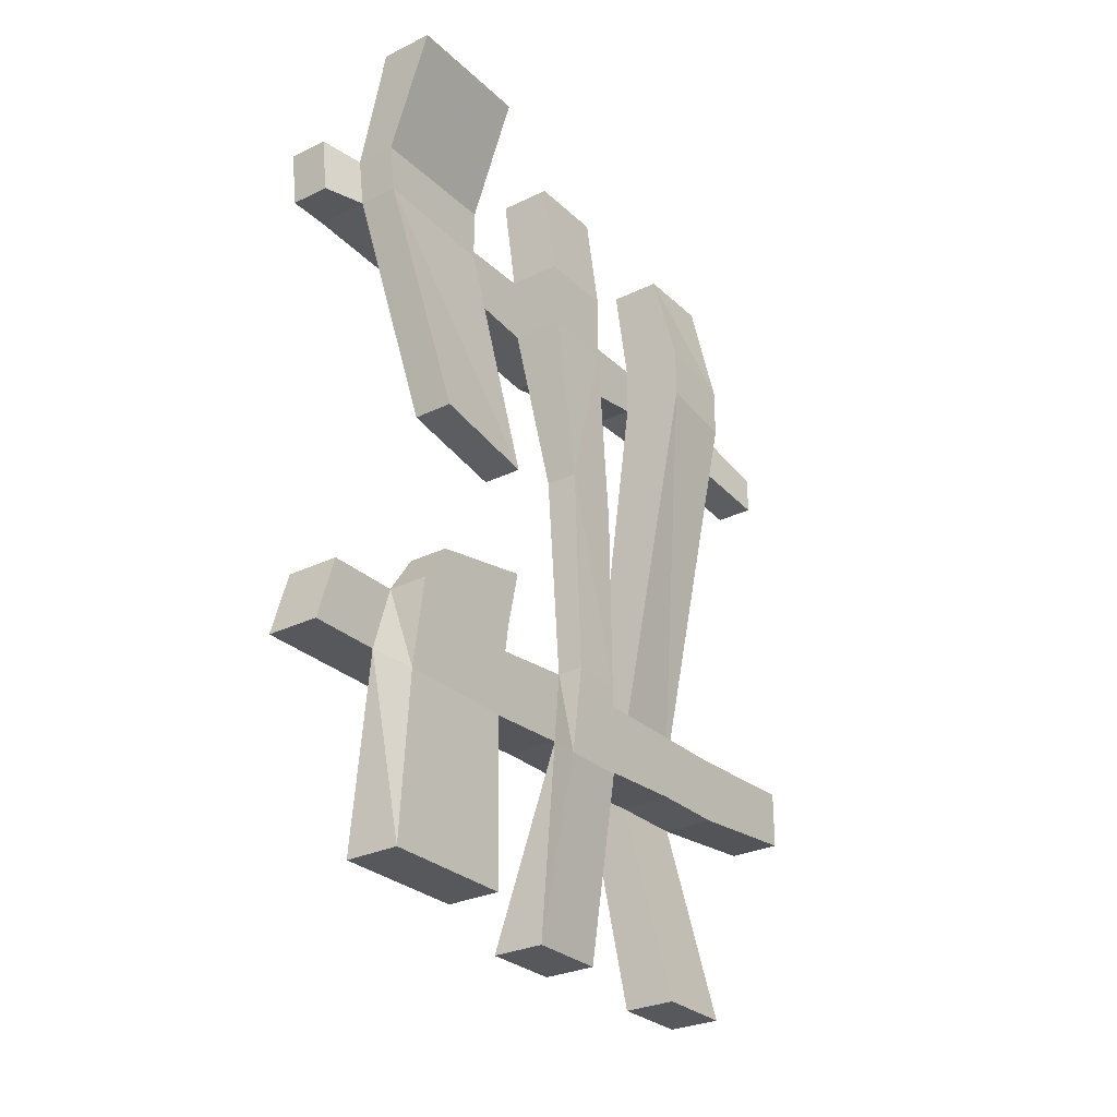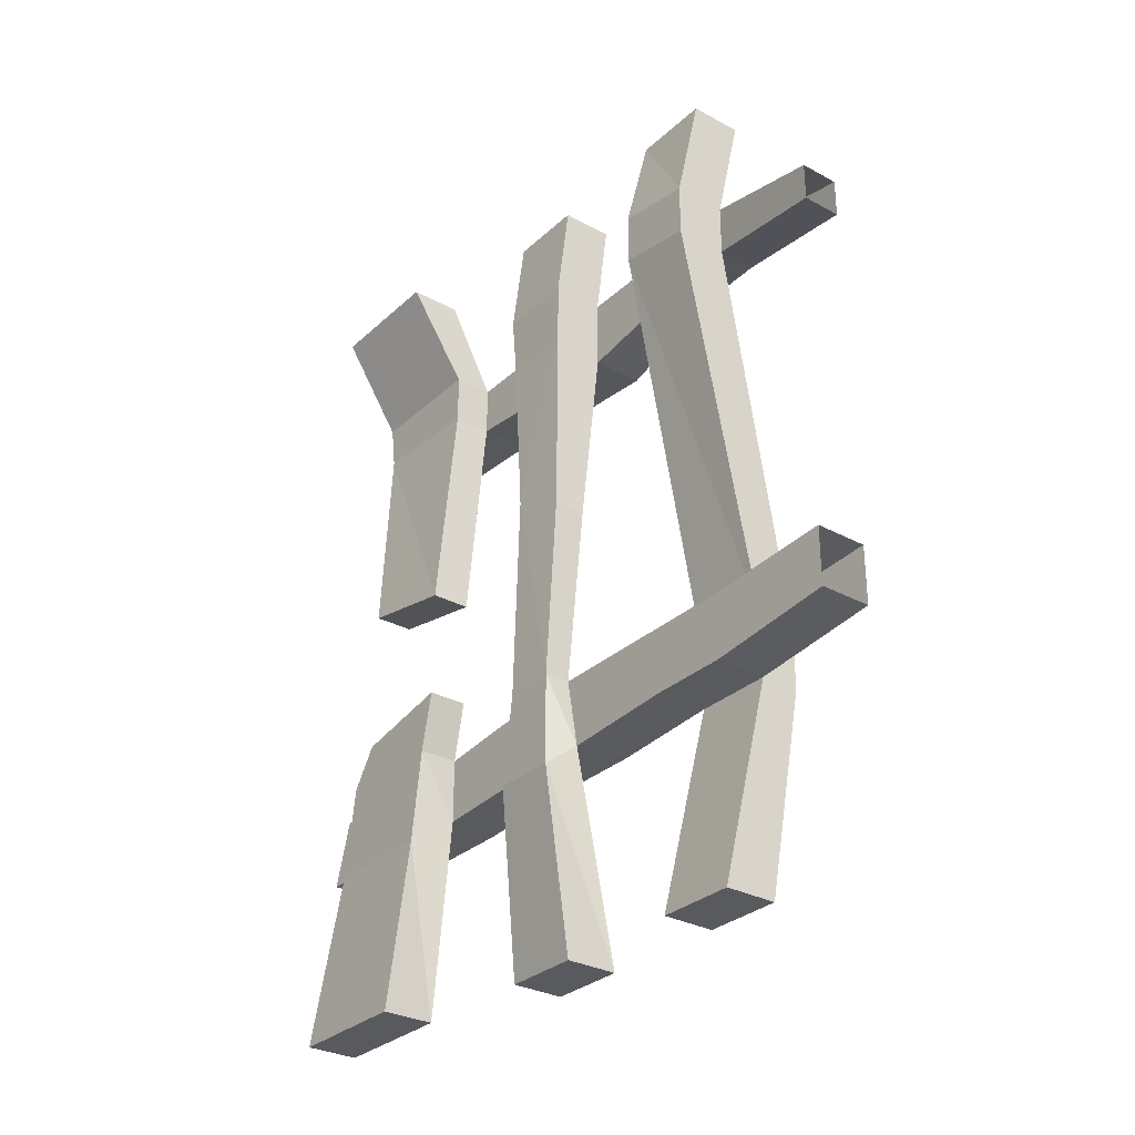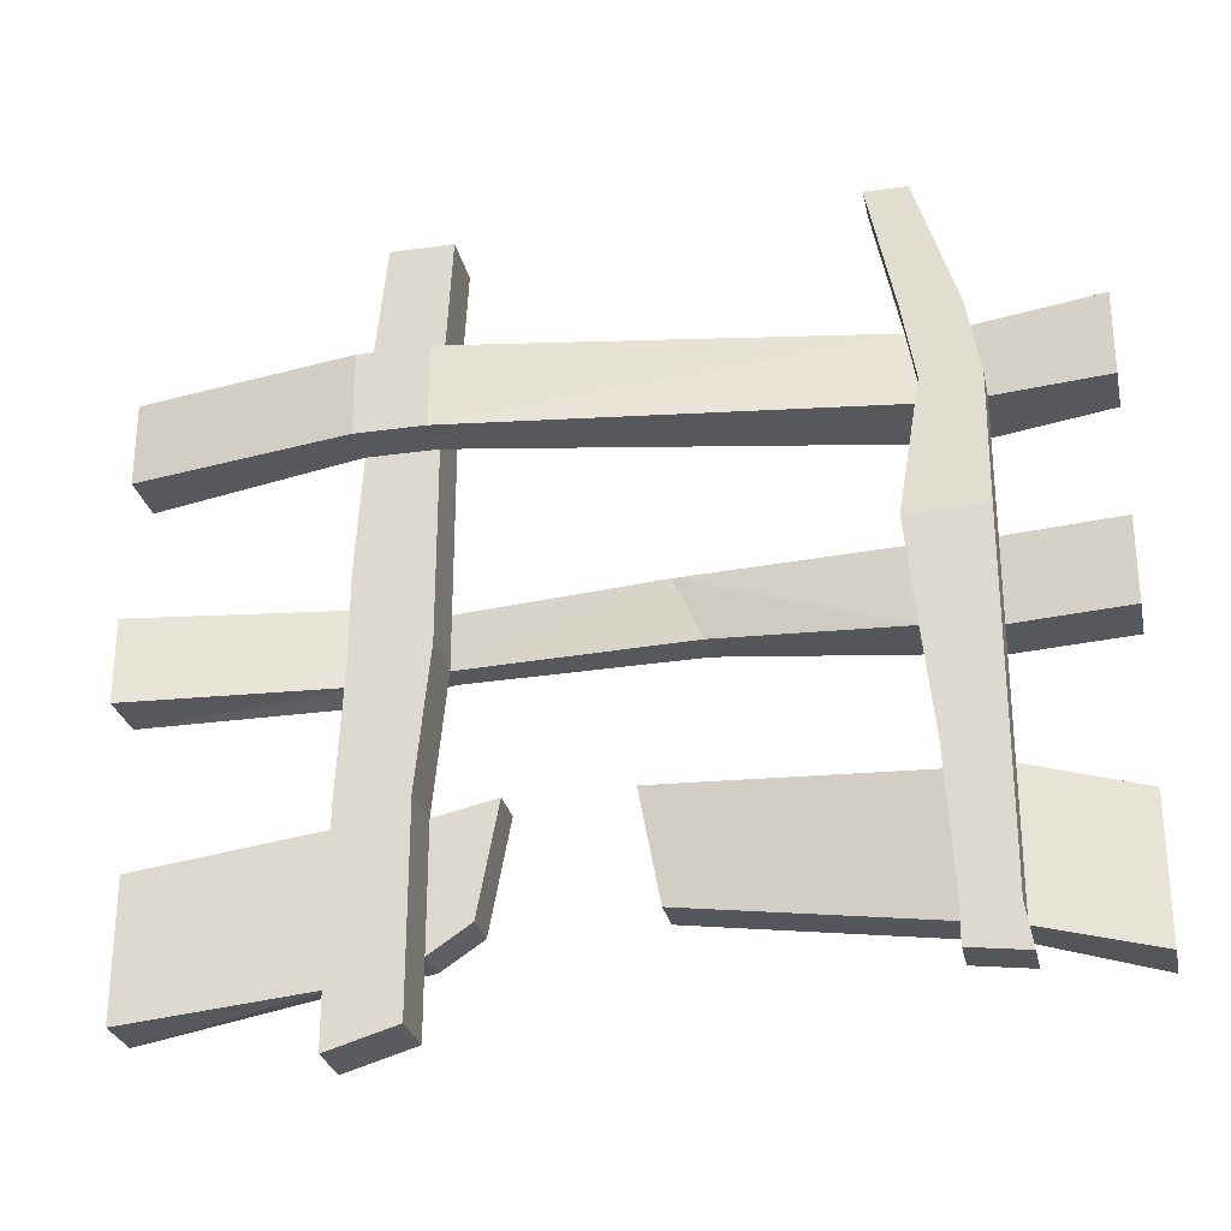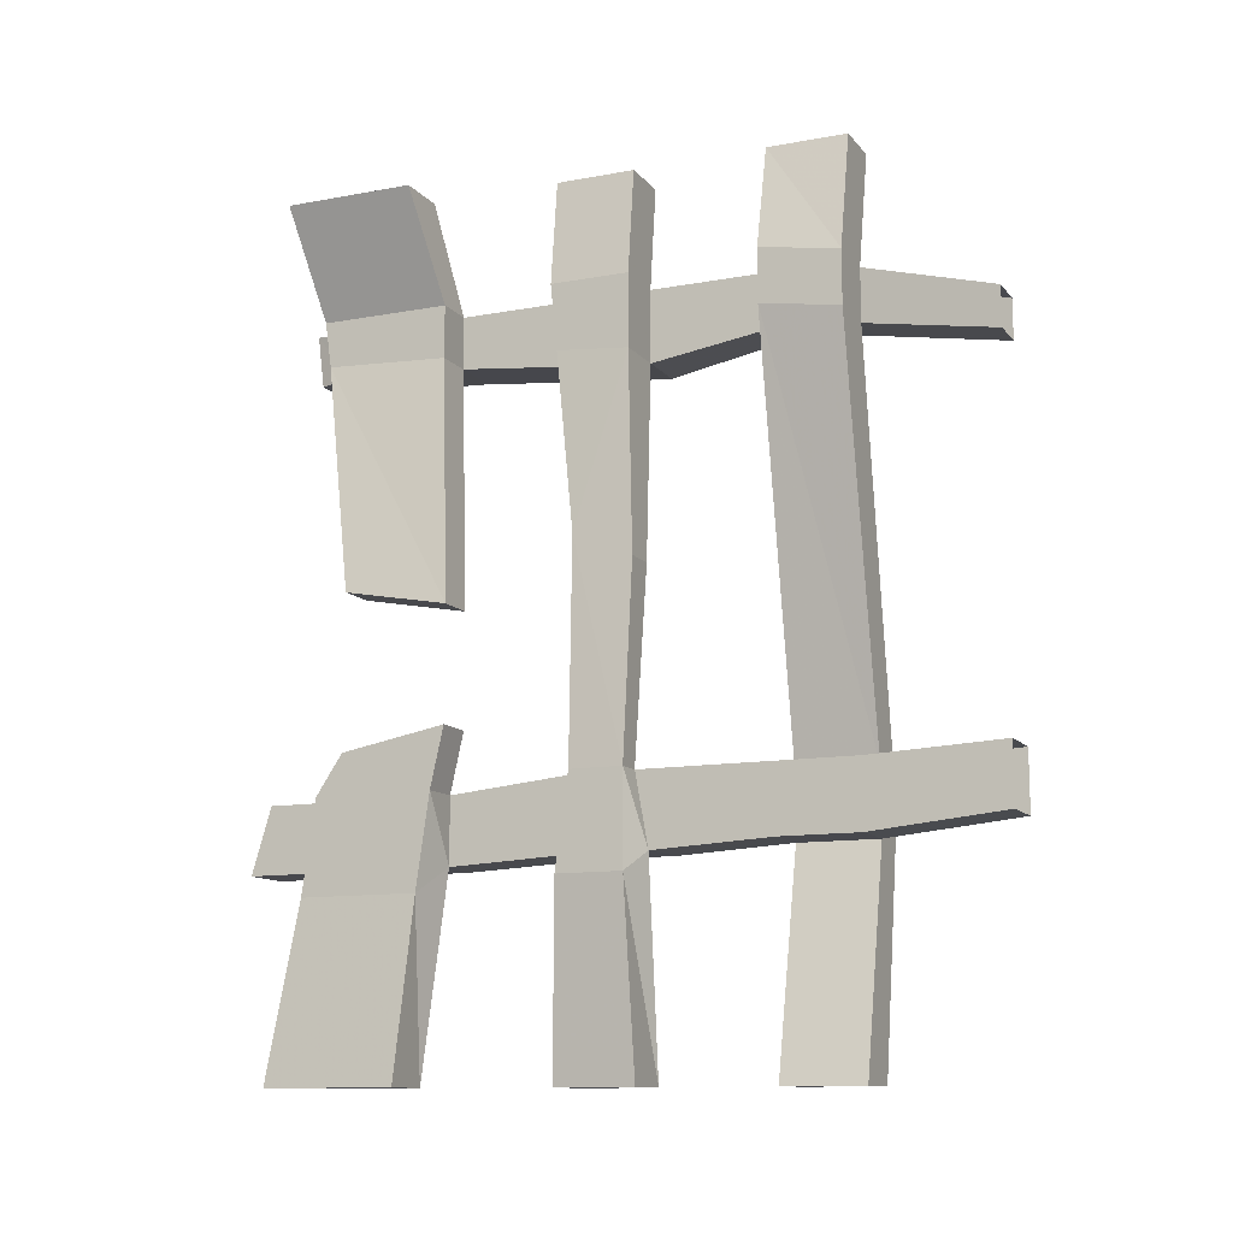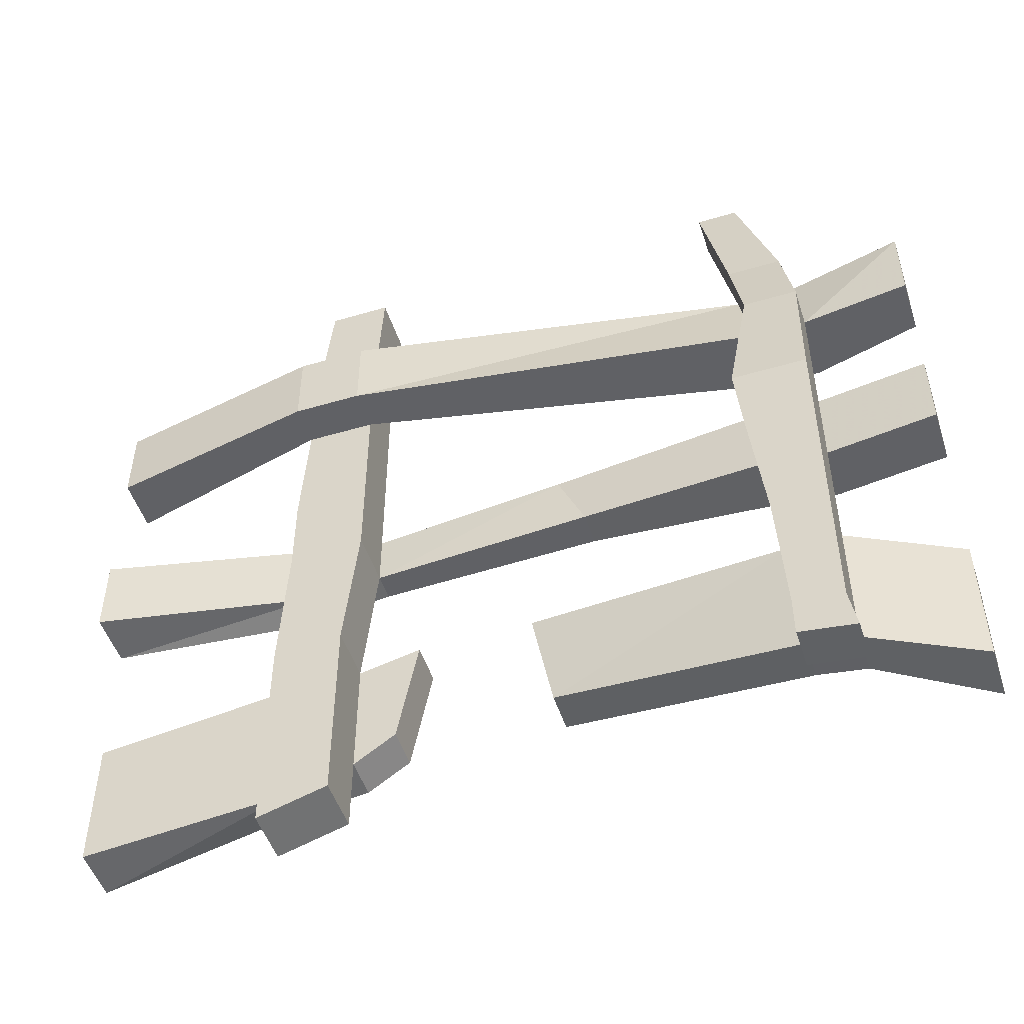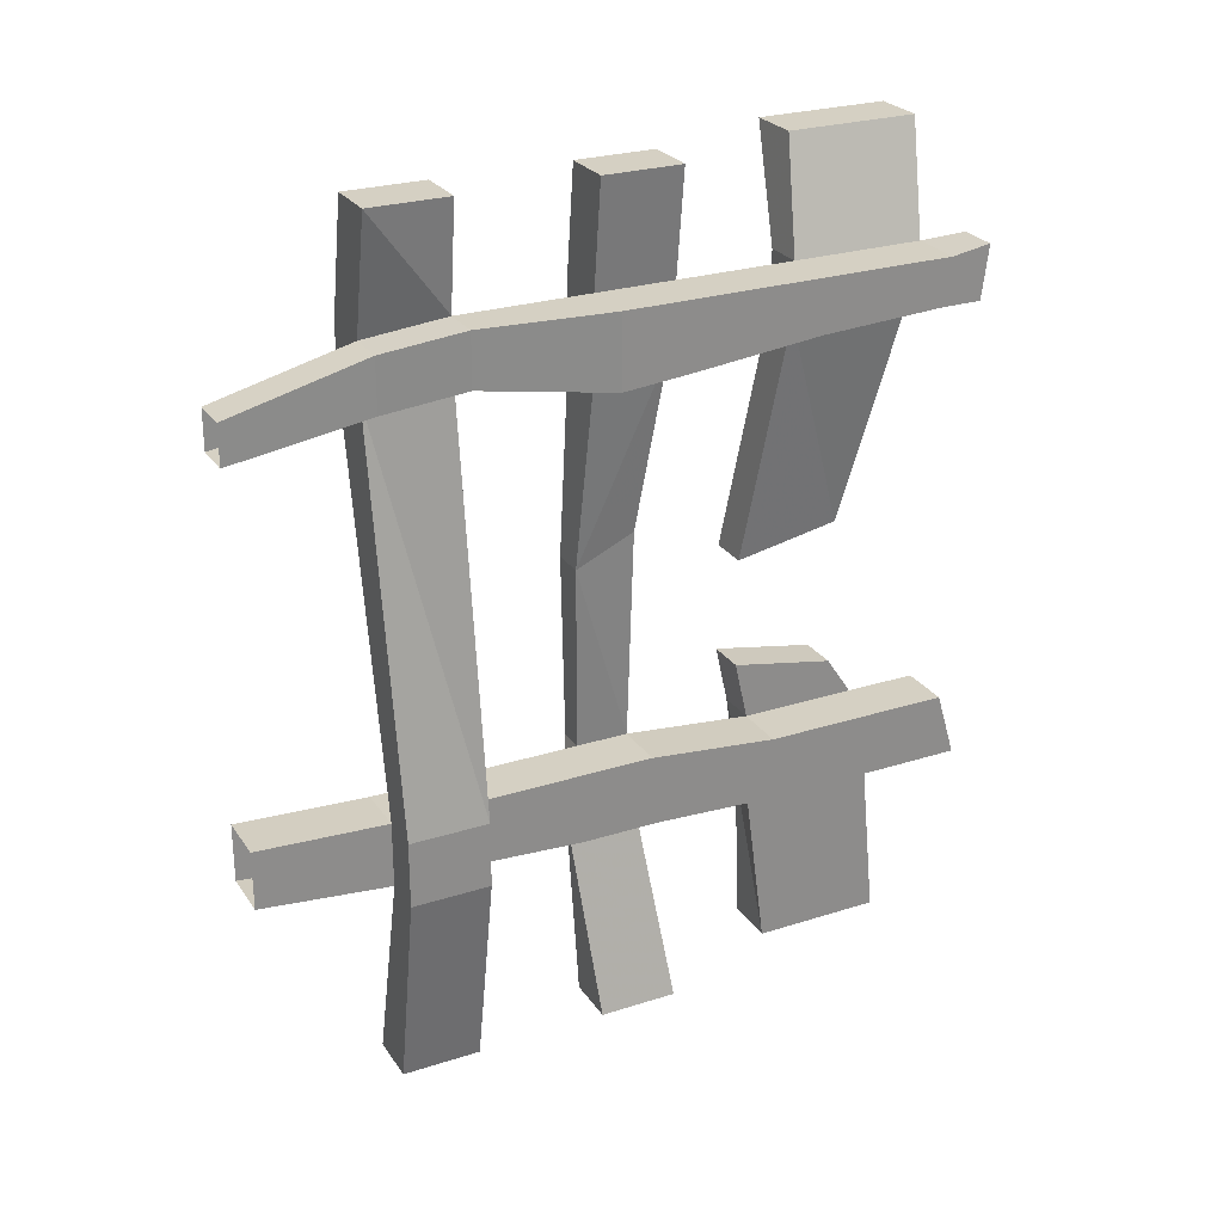
<metadata>
{"format":"obj","ext":"obj","renderer":"f3d","projection":"perspective","resolution":1024,"background":"white","views":[{"elev":-28.5,"azim":36.2,"up":"+Z"},{"elev":-30.7,"azim":142.1,"up":"+Z"},{"elev":-27.7,"azim":-77.9,"up":"+Y"},{"elev":-11.9,"azim":113.8,"up":"+Z"},{"elev":-50.0,"azim":-72.0,"up":"+Y"},{"elev":26.2,"azim":-116.7,"up":"+Z"}]}
</metadata>
<code>
o wall/5433/straight
v -62 -101 41
v -62 -102 48
v -54 -102 48
v -54 -101 41
v -62 -107 41
v -62 -82 40
v -54 -82 40
v -48 -94 5
v -42 -94 5
v -48 -101 41
v -56 -108 49
v -56 -107 41
v -62 -108 49
v -62 -82 48
v -62 -63 38
v -54 -63 38
v -54 -64 48
v -54 -82 48
v -48 -82 48
v -48 -82 40
v -48 -78 2
v -42 -78 2
v -48 -102 48
v -48 -104 64
v -48 -84 64
v -62 -64 48
v -62 -52 48
v -62 -52 37
v -54 -52 37
v -50 -51 7
v -50 -60 11
v -45 -60 11
v -46 -63 38
v -46 -64 48
v -56 -64 64
v -56 -52 64
v -54 -52 48
v -42 -82 -38
v -40 -84 -64
v -48 -84 -64
v -48 -80 -34
v -42 -80 -24
v -42 -98 -24
v -42 -100 -38
v -40 -104 -64
v -48 -104 -64
v -48 -101 -34
v -56 -100 -34
v -56 -81 -34
v -48 -61 -33
v -48 -80 -24
v -42 -78 -15
v -42 -94 -18
v -48 -94 -18
v -48 -98 -24
v -56 -32 -32
v -56 -32 -22
v -62 -32 -22
v -62 -32 -32
v -48 -32 -64
v -48 -20 -64
v -56 -20 -32
v -48 -20 -32
v -48 -32 -32
v -56 -49 -33
v -56 -52 -22
v -48 -52 -22
v -48 -32 -22
v -56 -20 -22
v -44 -32 40
v -54 -32 40
v -52 -20 38
v -62 -20 -22
v -62 -20 -32
v -56 -32 -64
v -56 -20 -64
v -56 0 -30
v -48 0 -30
v -48 0 -21
v -48 -20 -22
v -48 -50 -33
v -56 -61 -33
v -56 -60 -22
v -48 -60 -22
v -45 -51 7
v -44 -52 -22
v -44 -52 -36
v -56 -52 -64
v -56 -64 -64
v -56 -80 -24
v -44 -62 -36
v -44 -60 -22
v -44 -20 38
v -44 -32 48
v -54 -32 48
v -60 -32 40
v -58 -20 38
v -50 0 34
v -50 0 40
v -52 -20 46
v -44 -20 46
v -48 -78 -15
v -40 -104 64
v -40 -84 64
v -48 -32 64
v -56 -32 64
v -56 -20 64
v -58 -20 46
v -60 -32 48
v -56 0 34
v -56 0 40
v -48 -52 -64
v -48 -64 -64
v -46 -52 37
v -46 -52 48
v -48 -52 64
v -48 -64 64
v -48 -20 64
v -56 -112 -34
v -56 -109 -24
v -56 -98 -24
v -48 -112 -34
v -48 -109 -24
v -56 0 -21
f 1 2 3
f 1 3 4
f 1 4 5
f 1 5 2
f 1 2 6
f 1 6 7
f 1 7 4
f 4 7 8
f 4 8 9
f 4 9 10
f 4 10 3
f 4 3 11
f 4 11 12
f 4 12 5
f 5 12 13
f 5 13 2
f 2 13 11
f 2 11 3
f 2 3 14
f 2 14 6
f 6 14 15
f 6 15 16
f 6 16 7
f 7 16 17
f 7 17 18
f 7 18 19
f 7 19 20
f 7 20 21
f 7 21 8
f 8 21 9
f 9 21 22
f 9 22 10
f 10 22 20
f 10 20 23
f 10 23 3
f 3 23 24
f 3 24 25
f 3 25 18
f 3 18 14
f 14 18 26
f 14 26 15
f 15 26 27
f 15 27 28
f 15 28 29
f 15 29 16
f 16 29 30
f 16 30 31
f 16 31 32
f 16 32 33
f 16 33 17
f 17 33 34
f 17 34 35
f 17 35 36
f 17 36 37
f 17 37 27
f 17 27 26
f 17 26 18
f 13 12 11
f 38 39 40
f 38 40 41
f 38 41 42
f 38 42 43
f 38 43 44
f 38 44 39
f 39 44 45
f 39 45 46
f 39 46 40
f 40 46 41
f 41 46 47
f 41 47 48
f 41 48 49
f 41 49 50
f 41 50 51
f 41 51 42
f 42 51 52
f 42 52 53
f 42 53 43
f 43 53 54
f 43 54 55
f 43 55 44
f 44 55 47
f 44 47 45
f 45 47 46
f 56 57 58
f 56 58 59
f 56 59 60
f 56 60 61
f 56 61 62
f 56 62 63
f 56 63 64
f 56 64 65
f 56 65 57
f 57 65 66
f 57 66 67
f 57 67 68
f 57 68 69
f 57 69 70
f 57 70 71
f 57 71 58
f 58 71 72
f 58 72 73
f 58 73 59
f 59 73 74
f 59 74 75
f 59 75 60
f 60 75 61
f 61 75 76
f 61 76 62
f 62 76 74
f 62 74 69
f 62 69 77
f 62 77 78
f 62 78 63
f 63 78 79
f 63 79 80
f 63 80 68
f 63 68 64
f 64 68 67
f 64 67 81
f 64 81 65
f 65 81 82
f 65 82 66
f 66 82 83
f 66 83 84
f 66 84 67
f 67 84 30
f 67 30 85
f 67 85 86
f 67 86 81
f 81 86 87
f 81 87 88
f 81 88 89
f 81 89 50
f 81 50 82
f 82 50 49
f 82 49 83
f 83 49 90
f 83 90 51
f 83 51 84
f 84 51 50
f 84 50 91
f 84 91 92
f 84 92 31
f 84 31 30
f 69 74 73
f 69 73 93
f 69 93 70
f 70 93 94
f 70 94 95
f 70 95 71
f 71 95 37
f 71 37 29
f 71 29 28
f 71 28 96
f 71 96 72
f 72 96 97
f 72 97 98
f 72 98 99
f 72 99 100
f 72 100 101
f 72 101 93
f 72 93 73
f 74 76 75
f 102 51 55
f 102 55 54
f 102 54 52
f 102 52 51
f 23 103 24
f 24 103 25
f 25 103 104
f 25 104 18
f 18 104 19
f 19 104 103
f 19 103 23
f 19 23 20
f 21 20 22
f 93 101 94
f 94 101 105
f 94 105 106
f 94 106 95
f 95 106 107
f 95 107 100
f 95 100 108
f 95 108 109
f 95 109 37
f 37 109 27
f 27 109 28
f 28 109 96
f 96 109 97
f 97 109 108
f 97 108 110
f 97 110 98
f 108 111 110
f 111 108 100
f 111 100 99
f 87 86 92
f 87 92 91
f 87 91 112
f 87 112 88
f 88 112 89
f 89 112 113
f 89 113 50
f 50 113 91
f 91 113 112
f 114 115 34
f 114 34 33
f 114 33 32
f 114 32 85
f 114 85 30
f 114 30 29
f 114 29 115
f 115 29 37
f 115 37 116
f 115 116 117
f 115 117 34
f 34 117 35
f 35 117 36
f 36 117 116
f 36 116 37
f 101 118 105
f 105 118 107
f 105 107 106
f 118 101 100
f 118 100 107
f 48 119 120
f 48 120 121
f 48 121 49
f 49 121 90
f 90 121 55
f 90 55 51
f 47 122 119
f 47 119 48
f 122 123 120
f 122 120 119
f 55 123 122
f 55 122 47
f 123 55 121
f 123 121 120
f 124 69 80
f 124 80 79
f 69 124 77
f 68 80 69
f 52 54 53
f 29 16 33
f 29 33 114
f 92 32 31
f 32 92 86
f 32 86 85
f 86 92 84
f 86 84 67

</code>
